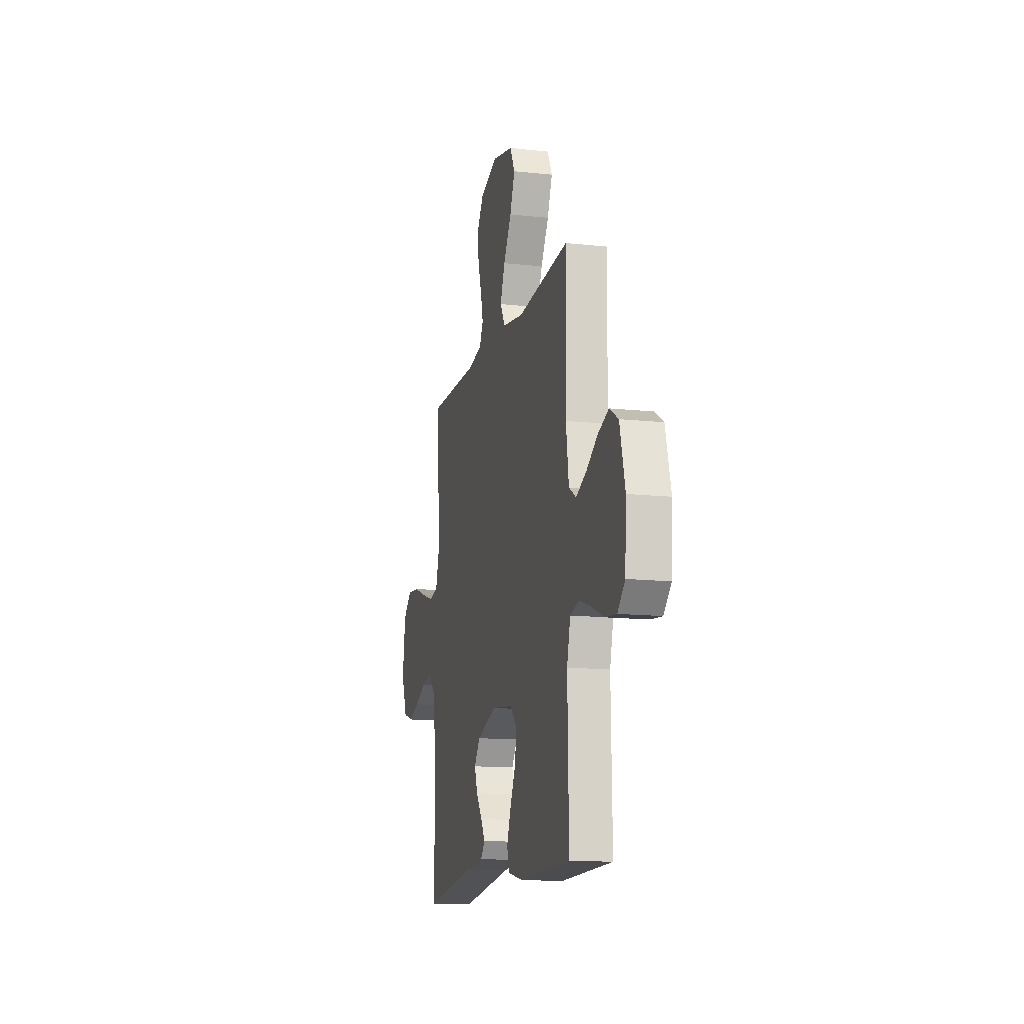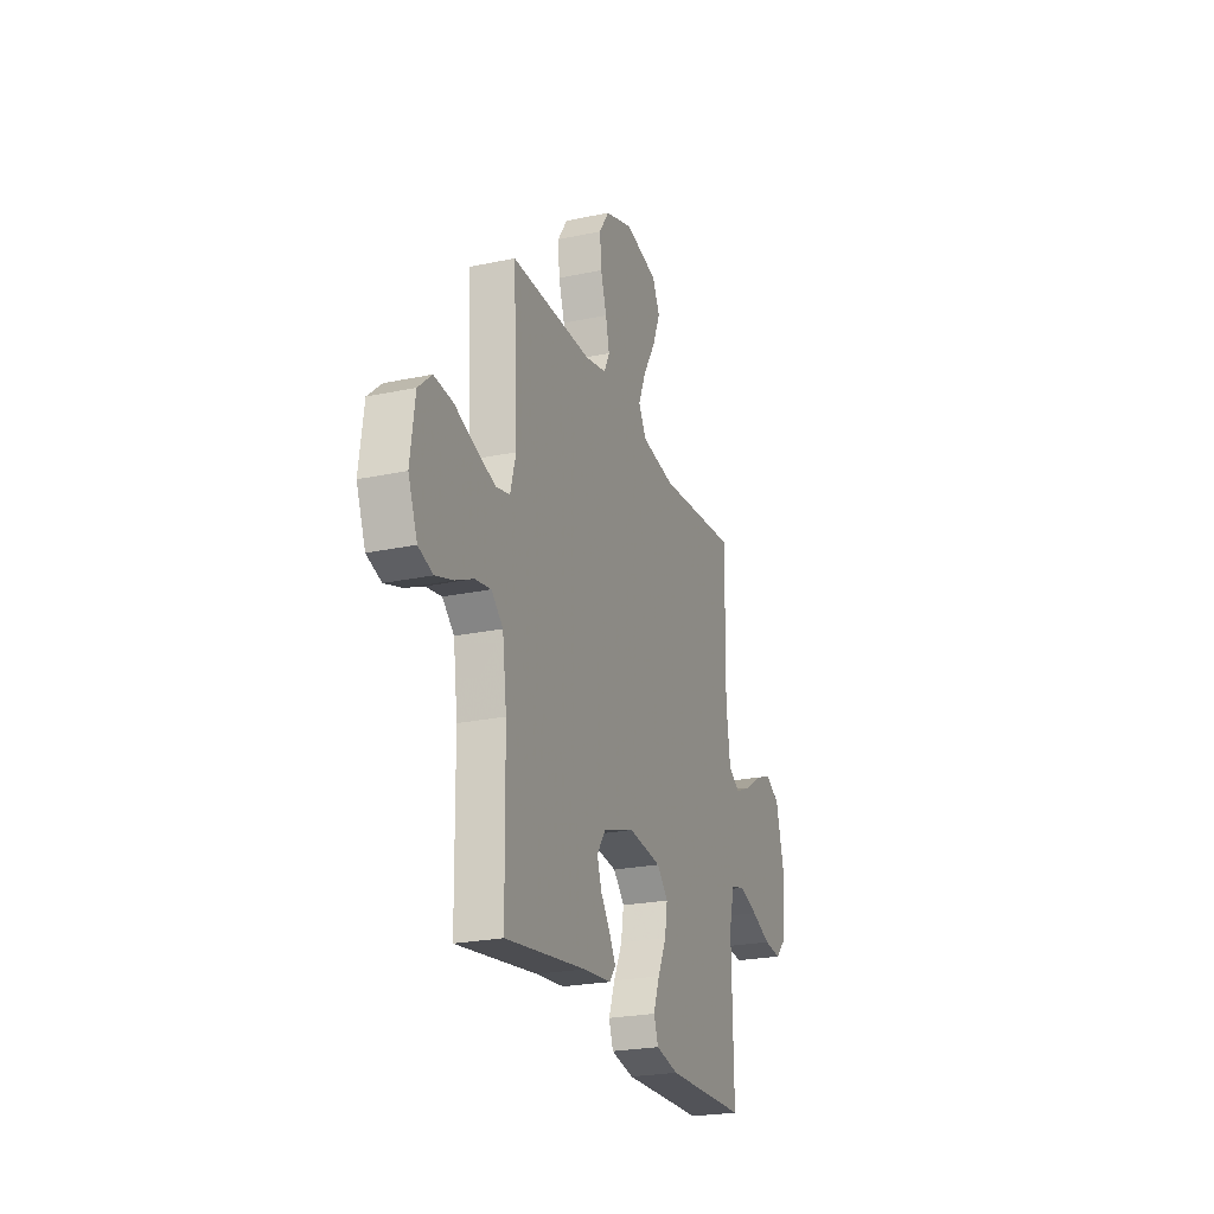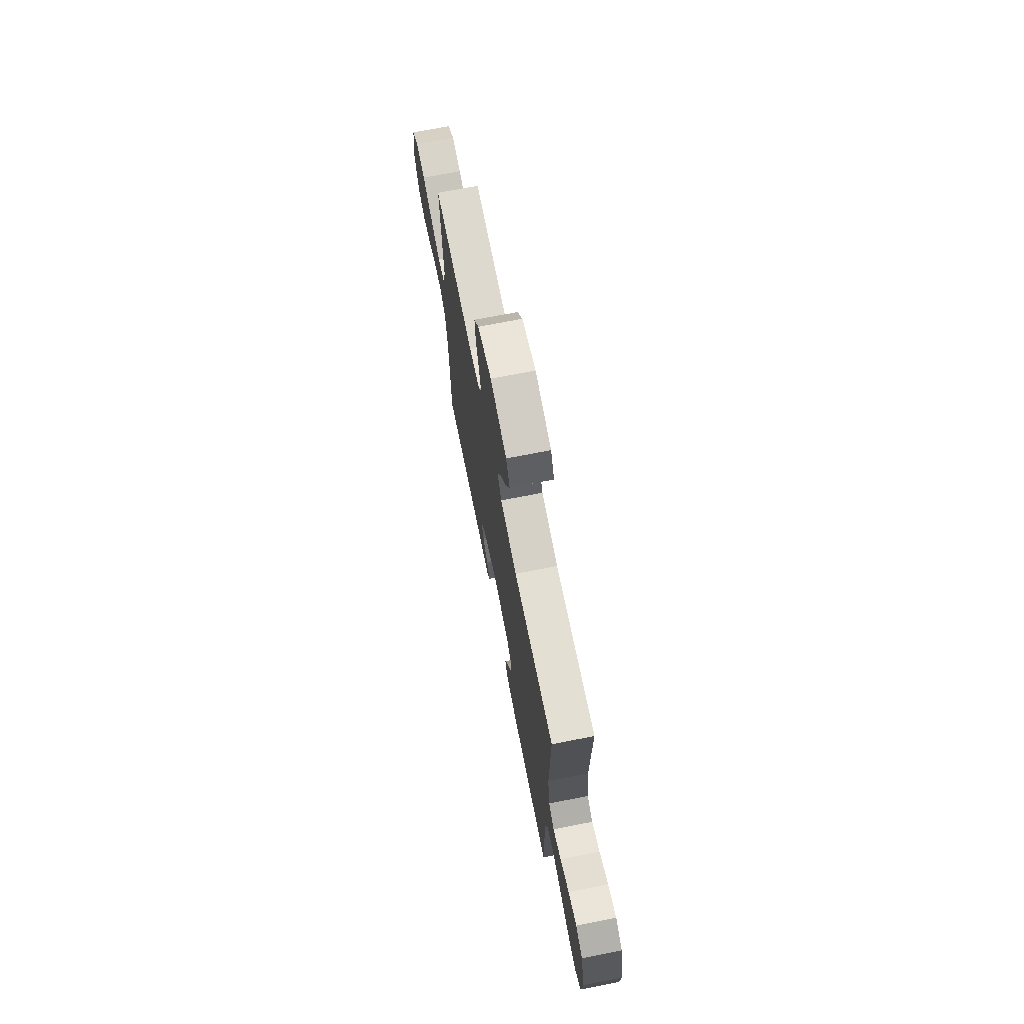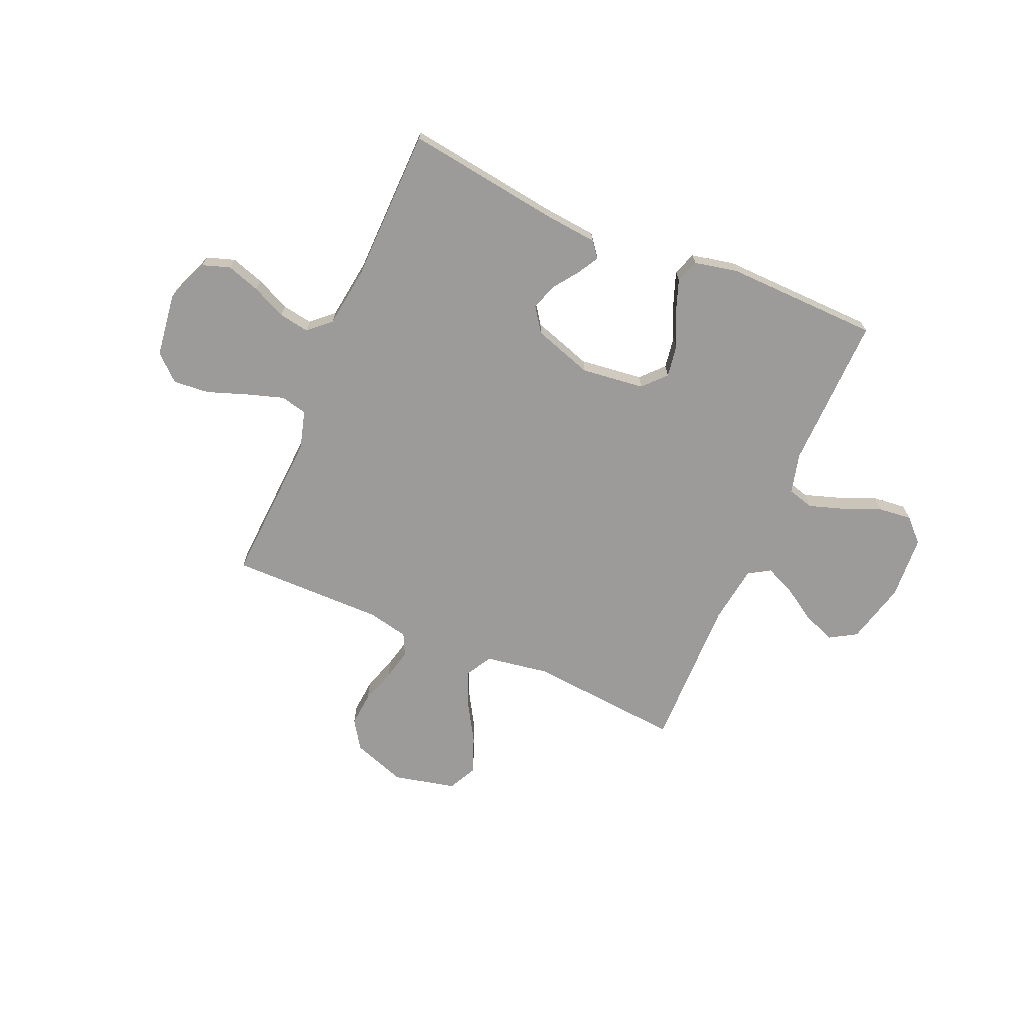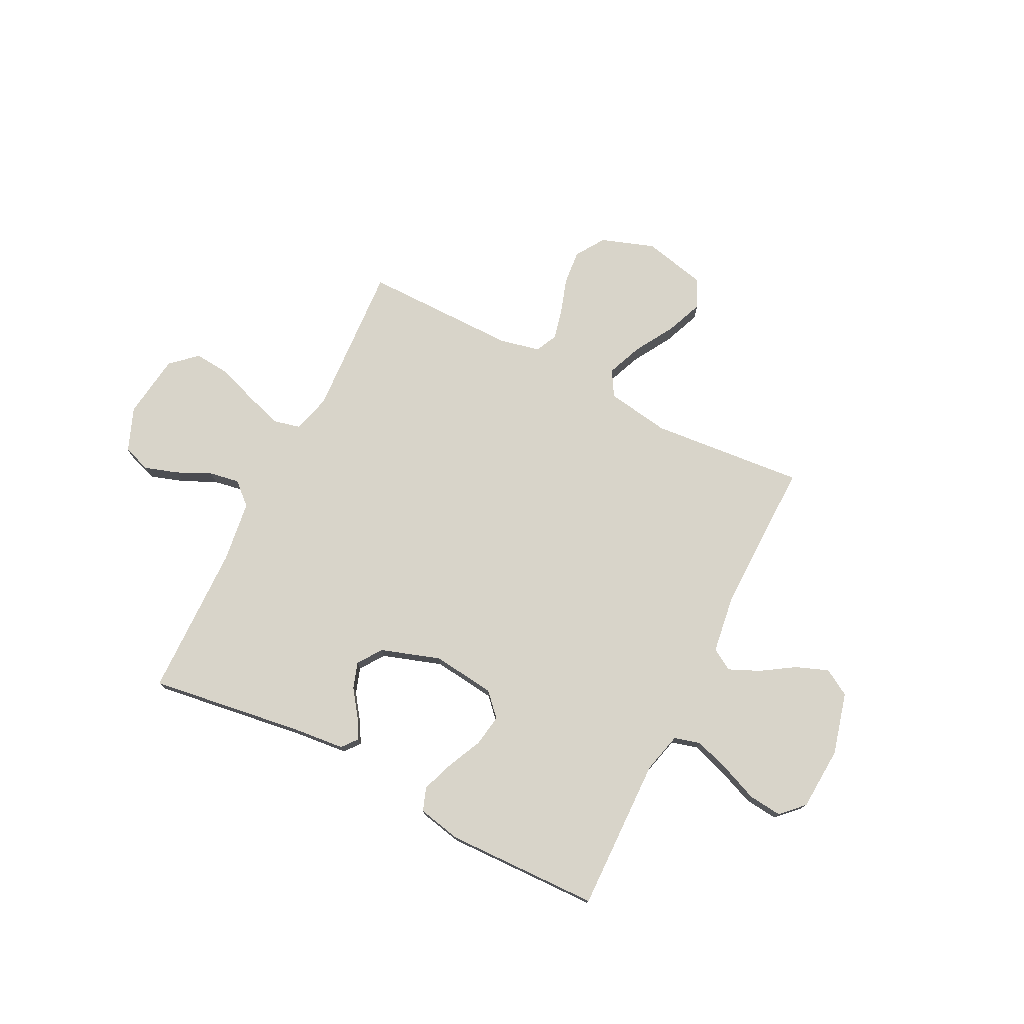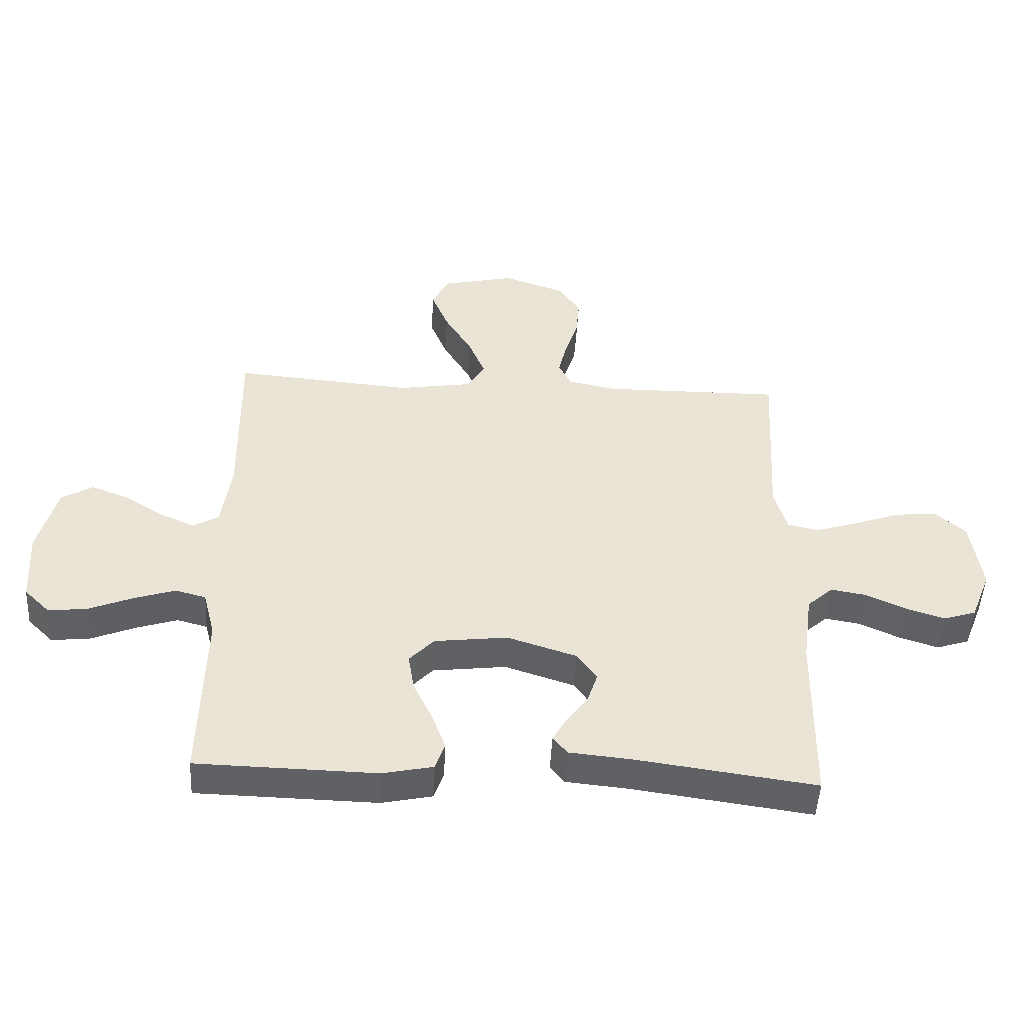
<metadata>
{"format":"obj","ext":"obj","renderer":"f3d","projection":"perspective","resolution":1024,"background":"white","views":[{"elev":-13.5,"azim":-103.8,"up":"+Z"},{"elev":-23.9,"azim":109.5,"up":"+Z"},{"elev":71.1,"azim":-101.1,"up":"+Z"},{"elev":-69.7,"azim":156.7,"up":"+Y"},{"elev":75.6,"azim":-153.4,"up":"+Y"},{"elev":-48.7,"azim":-3.0,"up":"+Z"}]}
</metadata>
<code>
v 0.5 0.07 0.5
v 0.483 0.07 0.2
v 0.504 0.07 0.125
v 0.556 0.07 0.113
v 0.628 0.07 0.136
v 0.706 0.07 0.164
v 0.776 0.07 0.17
v 0.826 0.07 0.125
v 0.843 0.07 0
v 0.809 0.07 -0.086
v 0.755 0.07 -0.104
v 0.69 0.07 -0.083
v 0.623 0.07 -0.052
v 0.564 0.07 -0.042
v 0.521 0.07 -0.081
v 0.505 0.07 -0.2
v 0.5 0.07 -0.5
v 0.2 0.07 -0.458
v 0.097 0.07 -0.448
v 0.073 0.07 -0.418
v 0.096 0.07 -0.377
v 0.132 0.07 -0.327
v 0.149 0.07 -0.276
v 0.116 0.07 -0.229
v 0 0.07 -0.191
v -0.123 0.07 -0.206
v -0.164 0.07 -0.25
v -0.154 0.07 -0.312
v -0.122 0.07 -0.38
v -0.099 0.07 -0.443
v -0.115 0.07 -0.489
v -0.2 0.07 -0.507
v -0.5 0.07 -0.5
v -0.494 0.07 -0.2
v -0.514 0.07 -0.121
v -0.565 0.07 -0.107
v -0.635 0.07 -0.13
v -0.708 0.07 -0.16
v -0.773 0.07 -0.167
v -0.816 0.07 -0.124
v -0.824 0.07 0
v -0.793 0.07 0.121
v -0.741 0.07 0.152
v -0.678 0.07 0.128
v -0.612 0.07 0.086
v -0.553 0.07 0.06
v -0.511 0.07 0.086
v -0.495 0.07 0.2
v -0.5 0.07 0.5
v -0.2 0.07 0.474
v -0.076 0.07 0.494
v -0.047 0.07 0.544
v -0.075 0.07 0.613
v -0.121 0.07 0.69
v -0.15 0.07 0.762
v -0.122 0.07 0.818
v 0 0.07 0.846
v 0.104 0.07 0.81
v 0.141 0.07 0.754
v 0.135 0.07 0.687
v 0.113 0.07 0.618
v 0.099 0.07 0.558
v 0.12 0.07 0.515
v 0.2 0.07 0.498
v 0.5 0 0.5
v 0.483 0 0.2
v 0.504 0 0.125
v 0.556 0 0.113
v 0.628 0 0.136
v 0.706 0 0.164
v 0.776 0 0.17
v 0.826 0 0.125
v 0.843 0 0
v 0.809 0 -0.086
v 0.755 0 -0.104
v 0.69 0 -0.083
v 0.623 0 -0.052
v 0.564 0 -0.042
v 0.521 0 -0.081
v 0.505 0 -0.2
v 0.5 0 -0.5
v 0.2 0 -0.458
v 0.097 0 -0.448
v 0.073 0 -0.418
v 0.096 0 -0.377
v 0.132 0 -0.327
v 0.149 0 -0.276
v 0.116 0 -0.229
v 0 0 -0.191
v -0.123 0 -0.206
v -0.164 0 -0.25
v -0.154 0 -0.312
v -0.122 0 -0.38
v -0.099 0 -0.443
v -0.115 0 -0.489
v -0.2 0 -0.507
v -0.5 0 -0.5
v -0.494 0 -0.2
v -0.514 0 -0.121
v -0.565 0 -0.107
v -0.635 0 -0.13
v -0.708 0 -0.16
v -0.773 0 -0.167
v -0.816 0 -0.124
v -0.824 0 0
v -0.793 0 0.121
v -0.741 0 0.152
v -0.678 0 0.128
v -0.612 0 0.086
v -0.553 0 0.06
v -0.511 0 0.086
v -0.495 0 0.2
v -0.5 0 0.5
v -0.2 0 0.474
v -0.076 0 0.494
v -0.047 0 0.544
v -0.075 0 0.613
v -0.121 0 0.69
v -0.15 0 0.762
v -0.122 0 0.818
v 0 0 0.846
v 0.104 0 0.81
v 0.141 0 0.754
v 0.135 0 0.687
v 0.113 0 0.618
v 0.099 0 0.558
v 0.12 0 0.515
v 0.2 0 0.498
f 58 59 60 61
f 58 61 62
f 57 58 62
f 56 57 62
f 53 54 55 56
f 52 53 56 62
f 51 52 62 63
f 48 49 50
f 47 48 50 51
f 42 43 44 45
f 42 45 46
f 41 42 46
f 40 41 46
f 37 38 39 40
f 36 37 40 46
f 35 36 46 47
f 31 32 33 34
f 28 29 30 31
f 28 31 34 35
f 19 20 21 22
f 18 19 22 23
f 16 17 18 23
f 15 16 23 24
f 10 11 12 13
f 8 9 10 13
f 8 13 14
f 5 6 7 8
f 4 5 8 14
f 3 4 14 15
f 64 1 2
f 27 28 35 47
f 26 27 47 51
f 25 26 51 63
f 24 25 63 64
f 15 24 64
f 2 3 15 64
f 125 124 123 122
f 126 125 122
f 126 122 121
f 126 121 120
f 120 119 118 117
f 126 120 117 116
f 127 126 116 115
f 114 113 112
f 115 114 112 111
f 109 108 107 106
f 110 109 106
f 110 106 105
f 110 105 104
f 104 103 102 101
f 110 104 101 100
f 111 110 100 99
f 98 97 96 95
f 95 94 93 92
f 99 98 95 92
f 86 85 84 83
f 87 86 83 82
f 87 82 81 80
f 88 87 80 79
f 77 76 75 74
f 77 74 73 72
f 78 77 72
f 72 71 70 69
f 78 72 69 68
f 79 78 68 67
f 66 65 128
f 111 99 92 91
f 115 111 91 90
f 127 115 90 89
f 128 127 89 88
f 128 88 79
f 128 79 67 66
f 1 65 66 2
f 2 66 67 3
f 3 67 68 4
f 4 68 69 5
f 5 69 70 6
f 6 70 71 7
f 7 71 72 8
f 8 72 73 9
f 9 73 74 10
f 10 74 75 11
f 11 75 76 12
f 12 76 77 13
f 13 77 78 14
f 14 78 79 15
f 15 79 80 16
f 16 80 81 17
f 17 81 82 18
f 18 82 83 19
f 19 83 84 20
f 20 84 85 21
f 21 85 86 22
f 22 86 87 23
f 23 87 88 24
f 24 88 89 25
f 25 89 90 26
f 26 90 91 27
f 27 91 92 28
f 28 92 93 29
f 29 93 94 30
f 30 94 95 31
f 31 95 96 32
f 32 96 97 33
f 33 97 98 34
f 34 98 99 35
f 35 99 100 36
f 36 100 101 37
f 37 101 102 38
f 38 102 103 39
f 39 103 104 40
f 40 104 105 41
f 41 105 106 42
f 42 106 107 43
f 43 107 108 44
f 44 108 109 45
f 45 109 110 46
f 46 110 111 47
f 47 111 112 48
f 48 112 113 49
f 49 113 114 50
f 50 114 115 51
f 51 115 116 52
f 52 116 117 53
f 53 117 118 54
f 54 118 119 55
f 55 119 120 56
f 56 120 121 57
f 57 121 122 58
f 58 122 123 59
f 59 123 124 60
f 60 124 125 61
f 61 125 126 62
f 62 126 127 63
f 63 127 128 64
f 64 128 65 1

</code>
